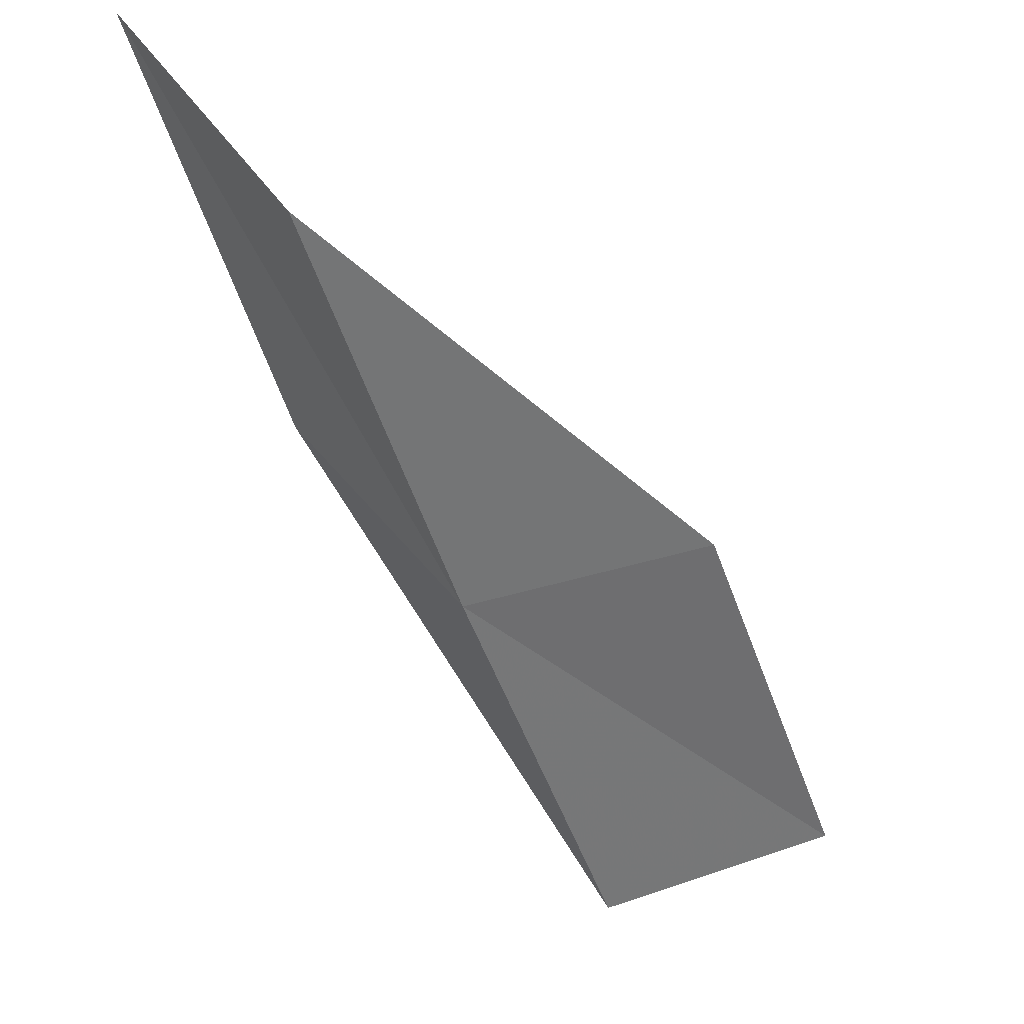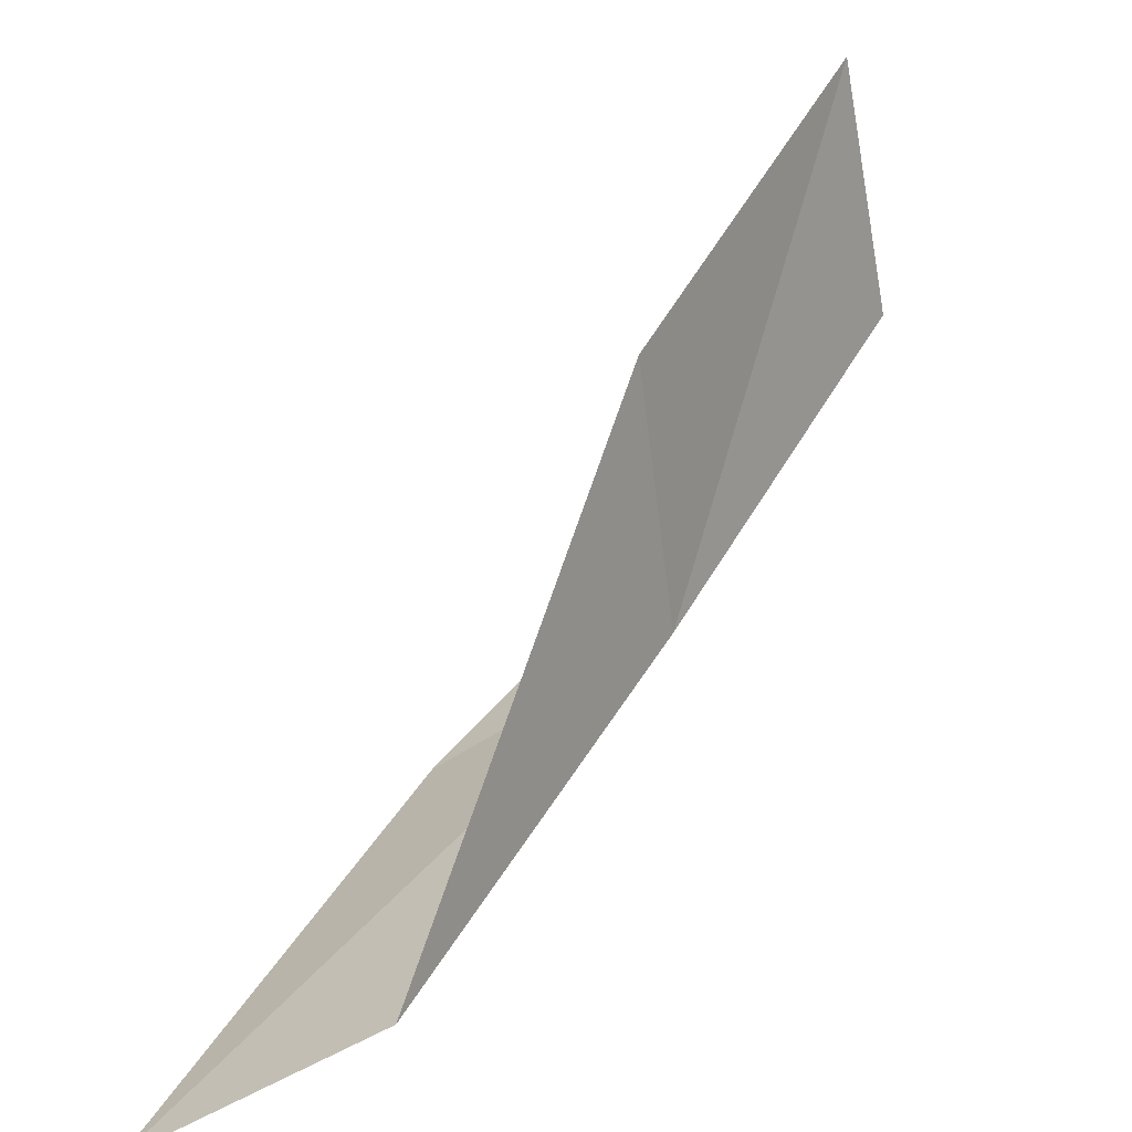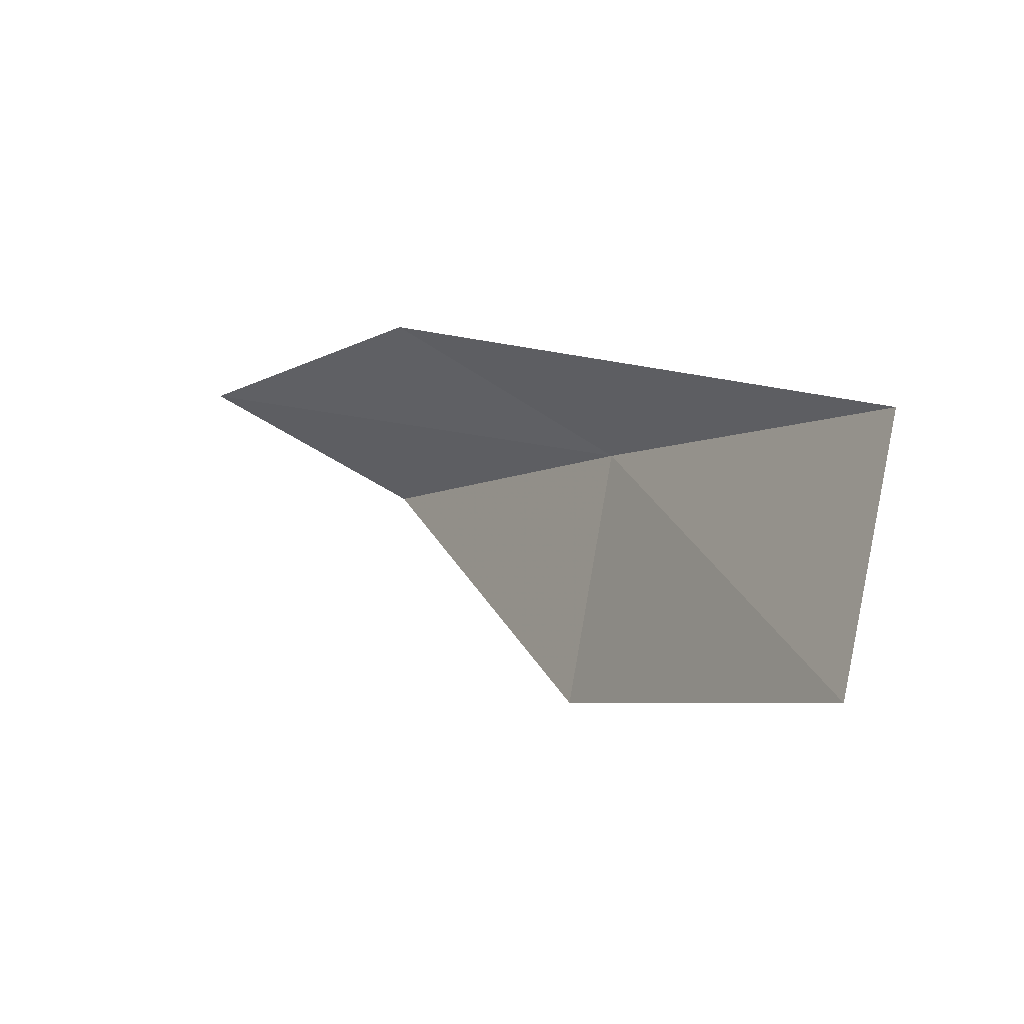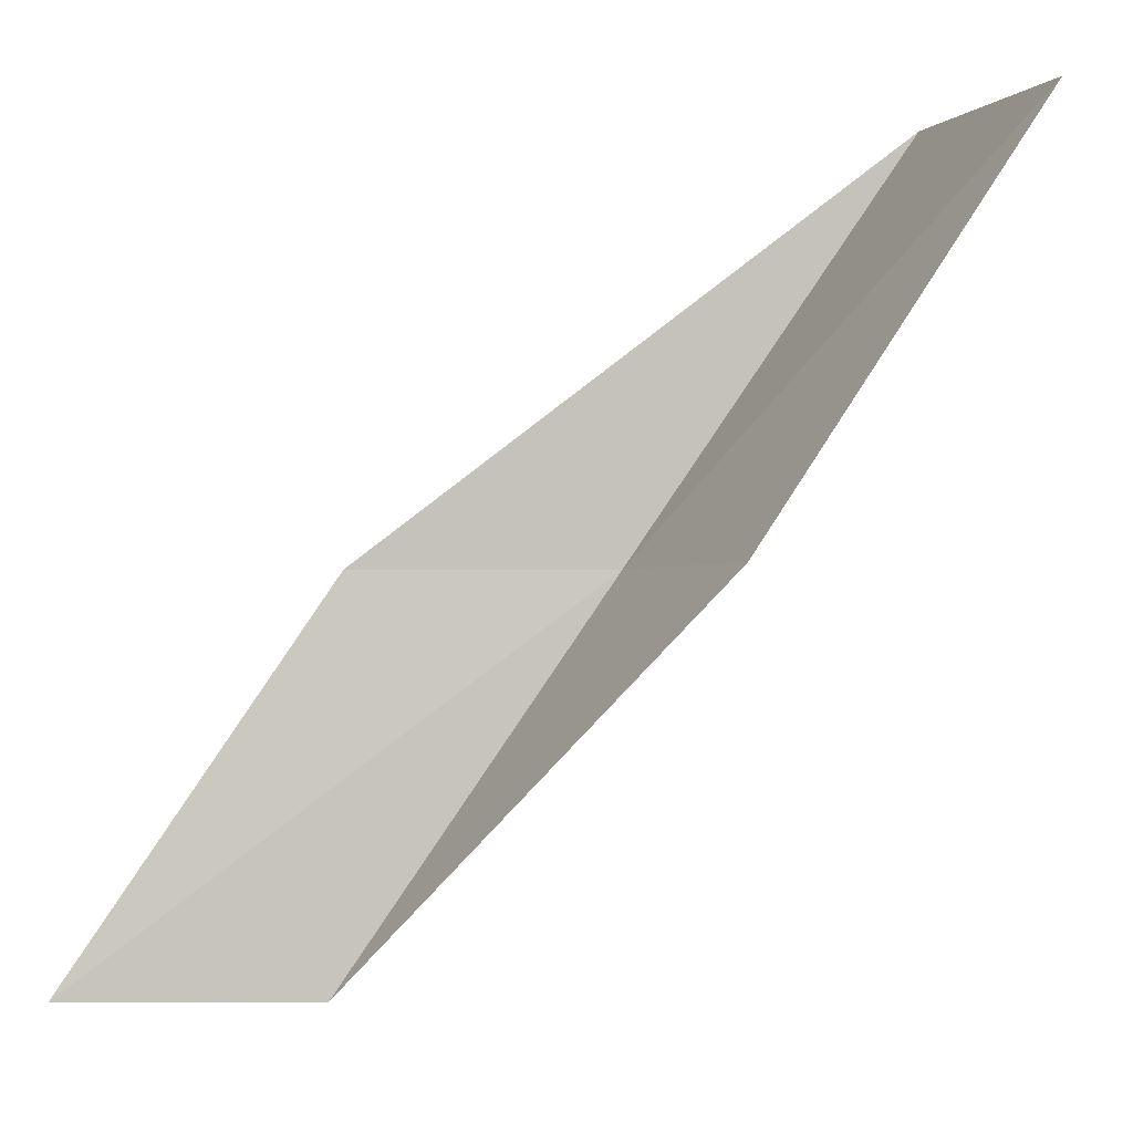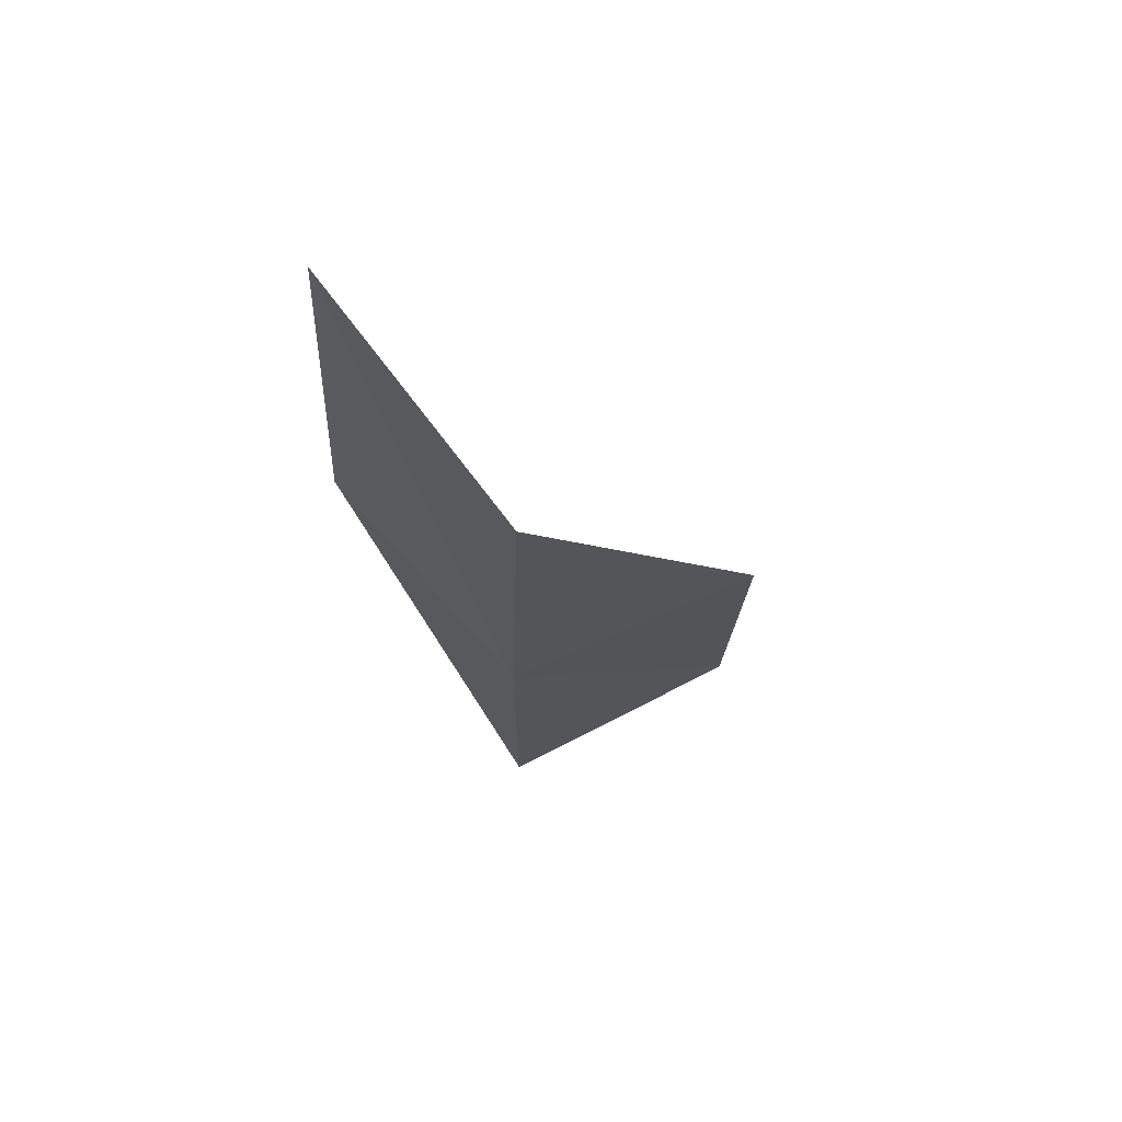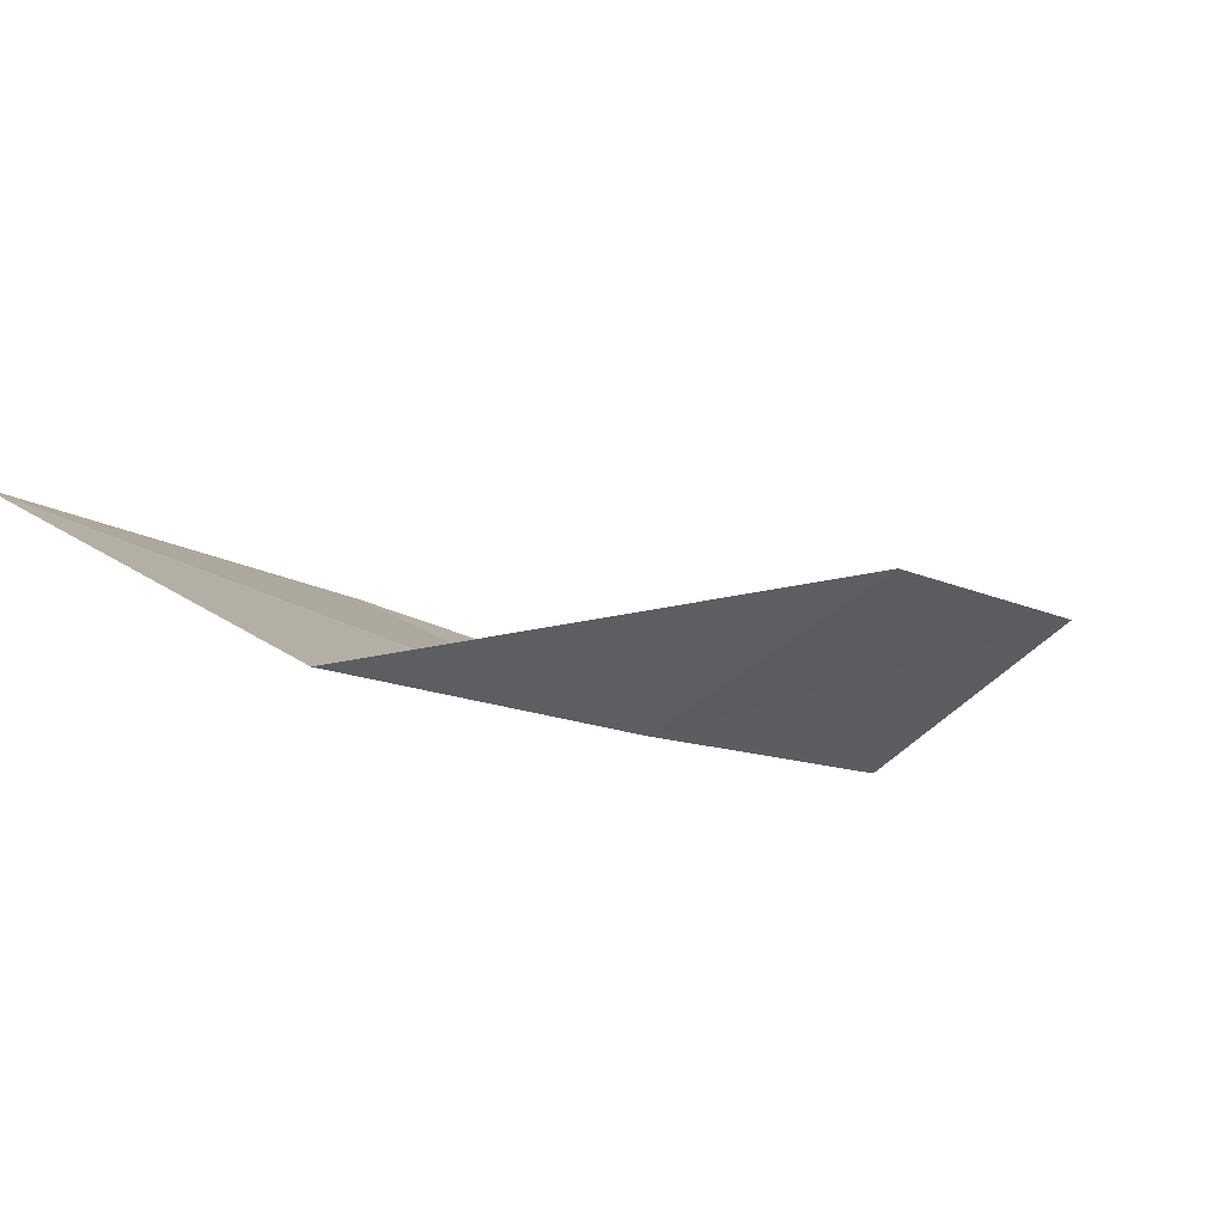
<metadata>
{"format":"obj","ext":"obj","renderer":"f3d","projection":"perspective","resolution":1024,"background":"white","views":[{"elev":-24.7,"azim":175.0,"up":"+Y"},{"elev":-65.1,"azim":-99.5,"up":"+Z"},{"elev":63.4,"azim":-97.2,"up":"+Z"},{"elev":-1.4,"azim":-128.6,"up":"+Z"},{"elev":9.2,"azim":154.1,"up":"+Y"},{"elev":60.8,"azim":11.3,"up":"+Z"}]}
</metadata>
<code>
v 18.88 -17.87 18
v 16.66 -18.39 20
v 17.92 -18.84 20
v 19.75 -16.91 18
v 17.6 -17.49 18
v 20.61 -15.85 16
v 19.79 -16.86 16
f 1 3 2
f 1 4 3
f 1 2 5
f 1 6 4
f 1 7 6
f 1 5 7

</code>
